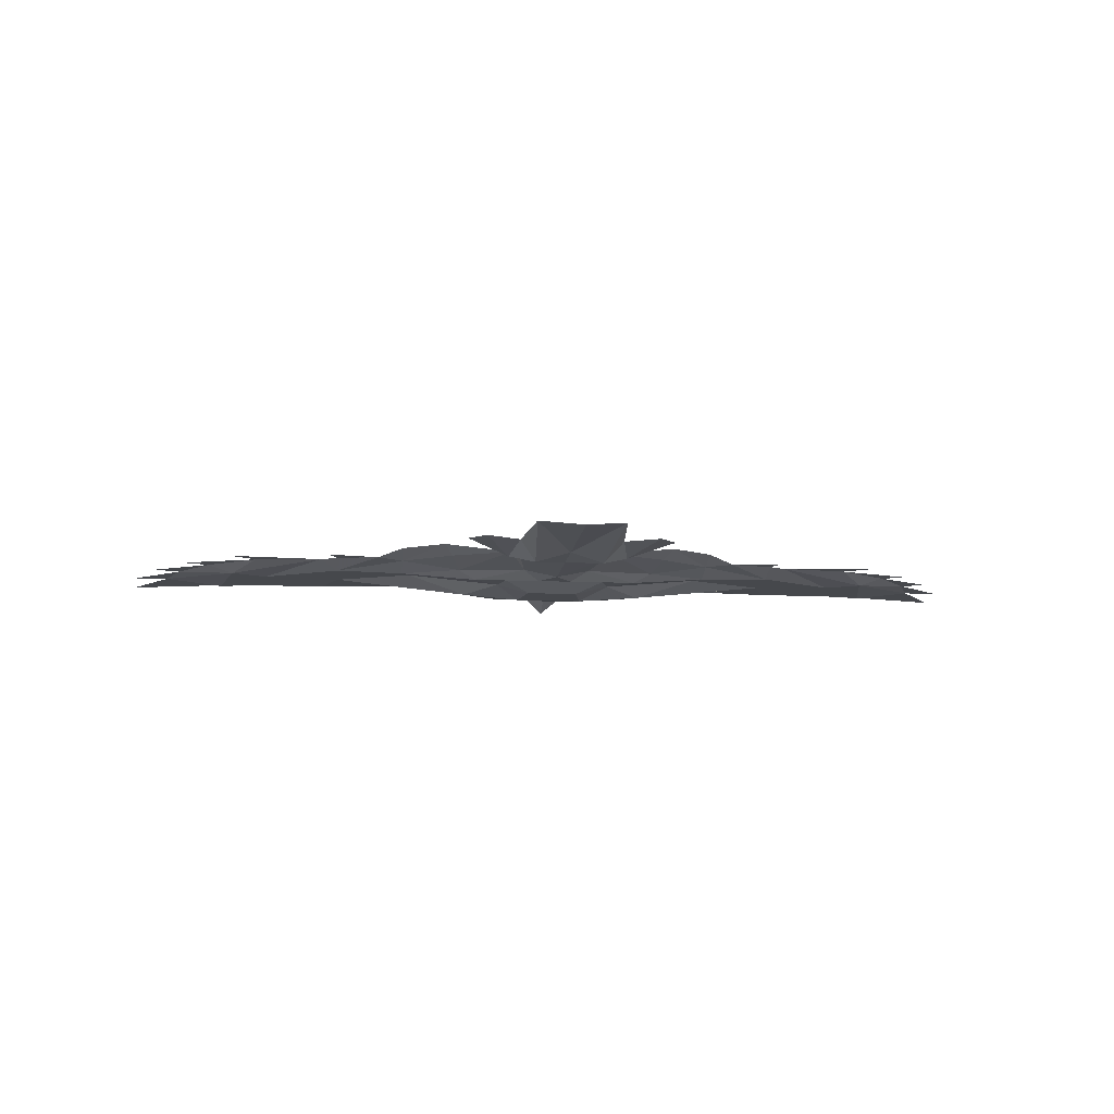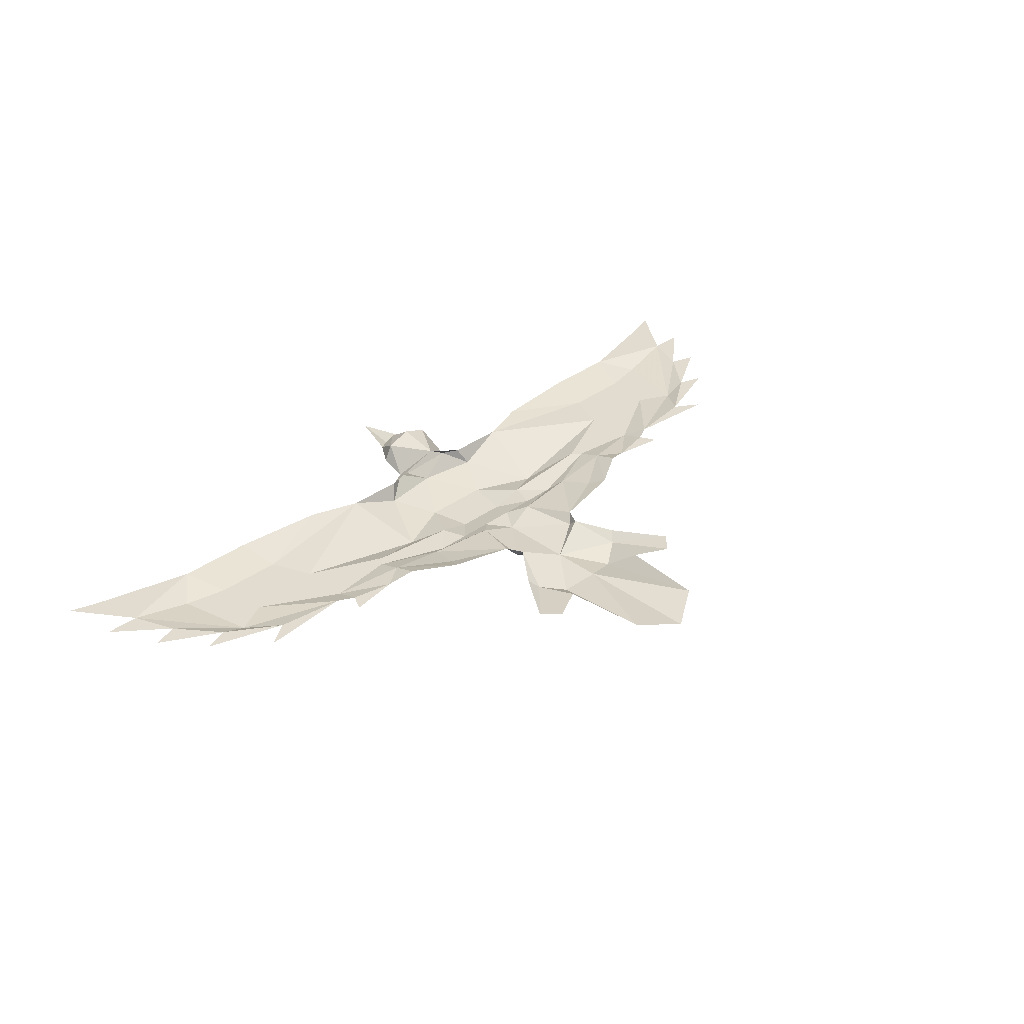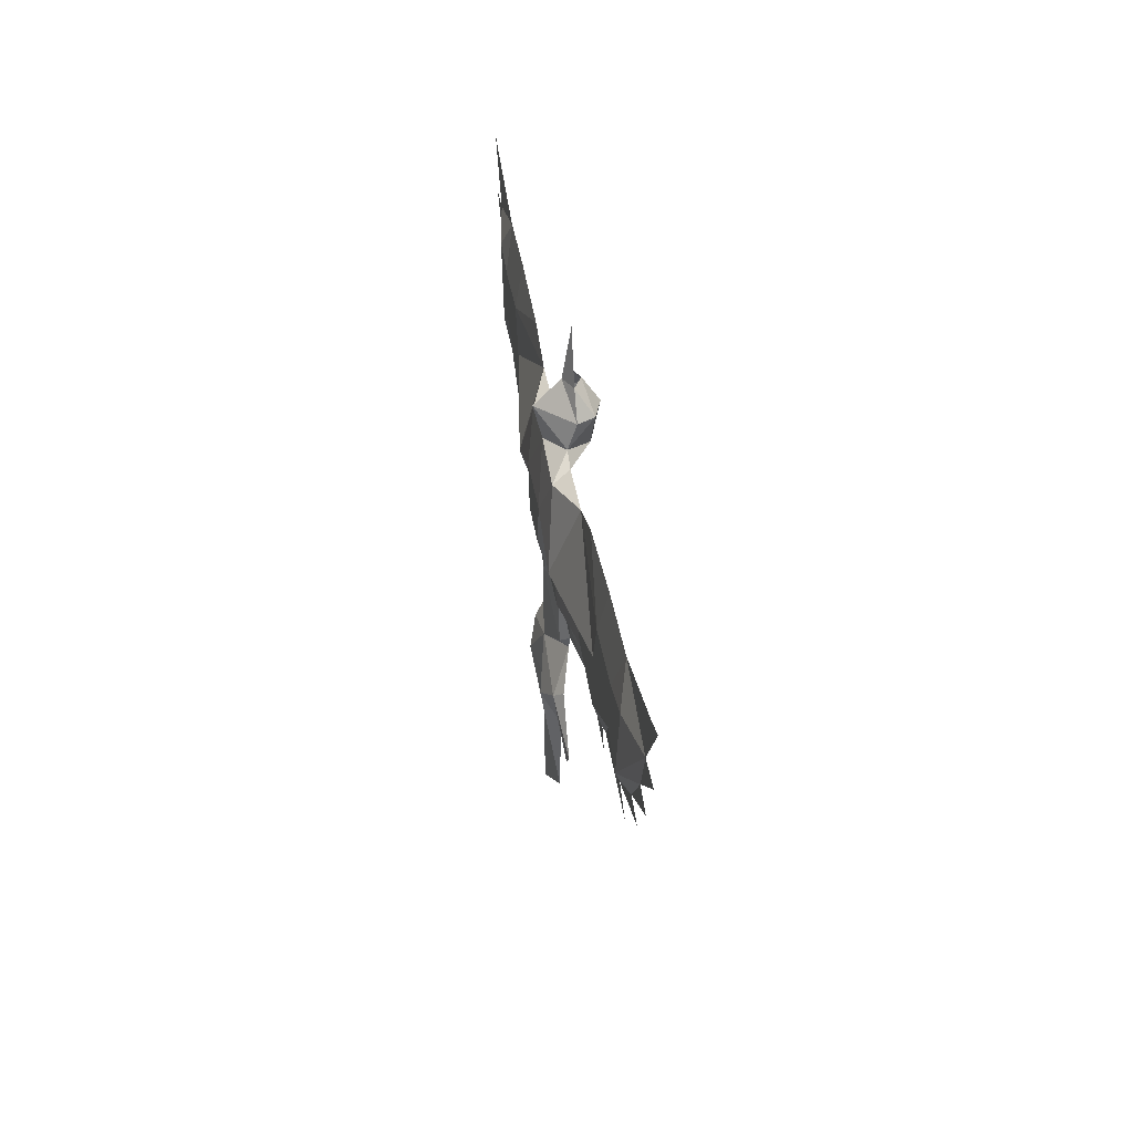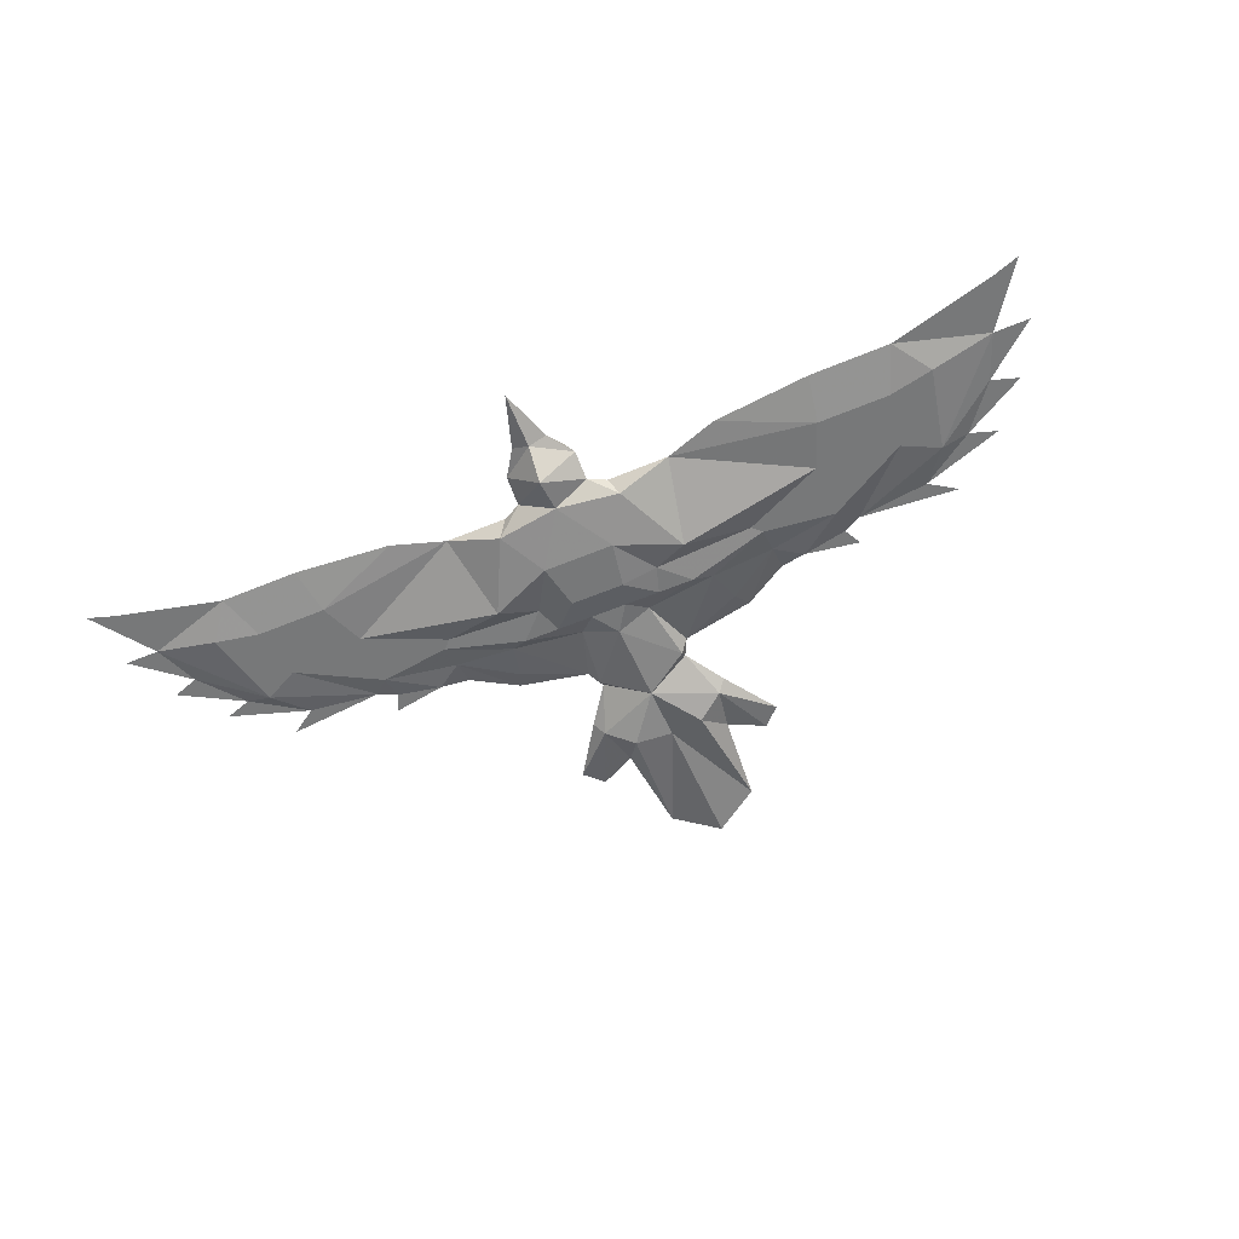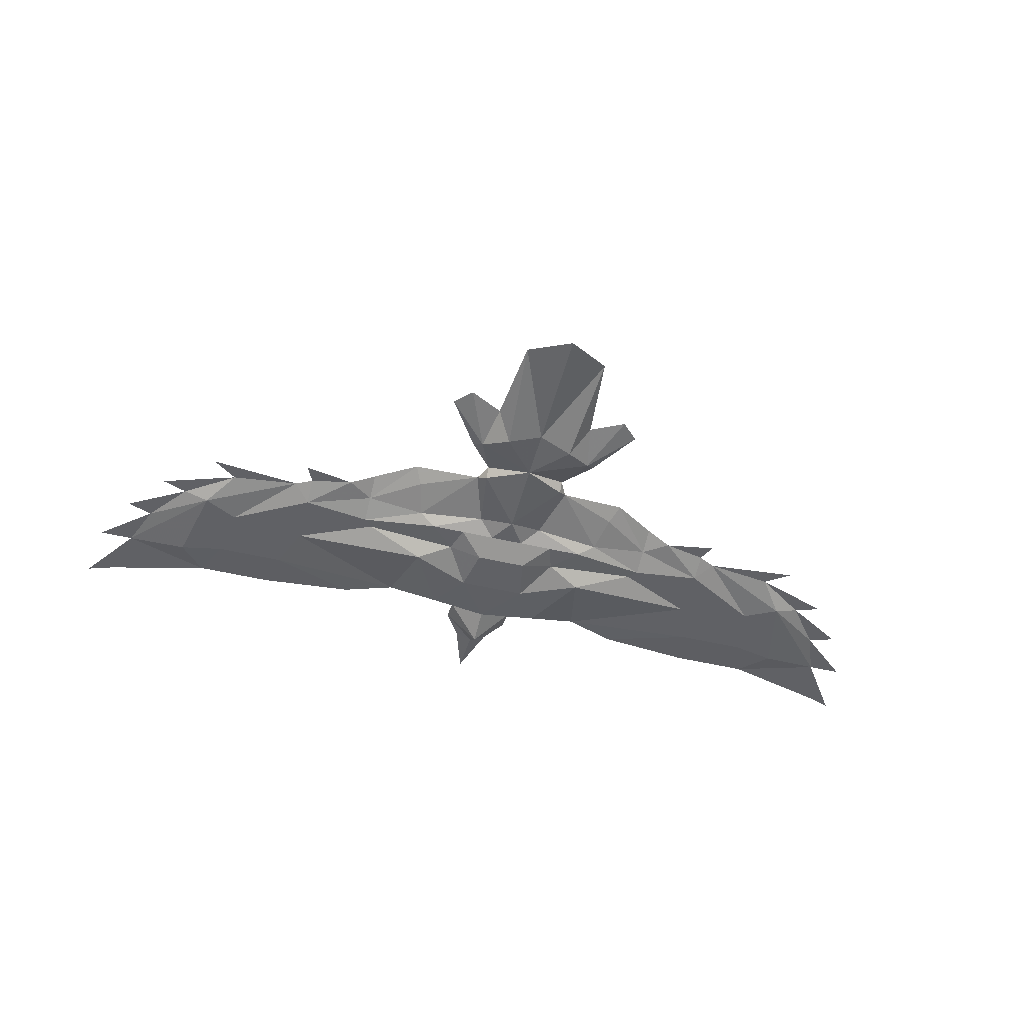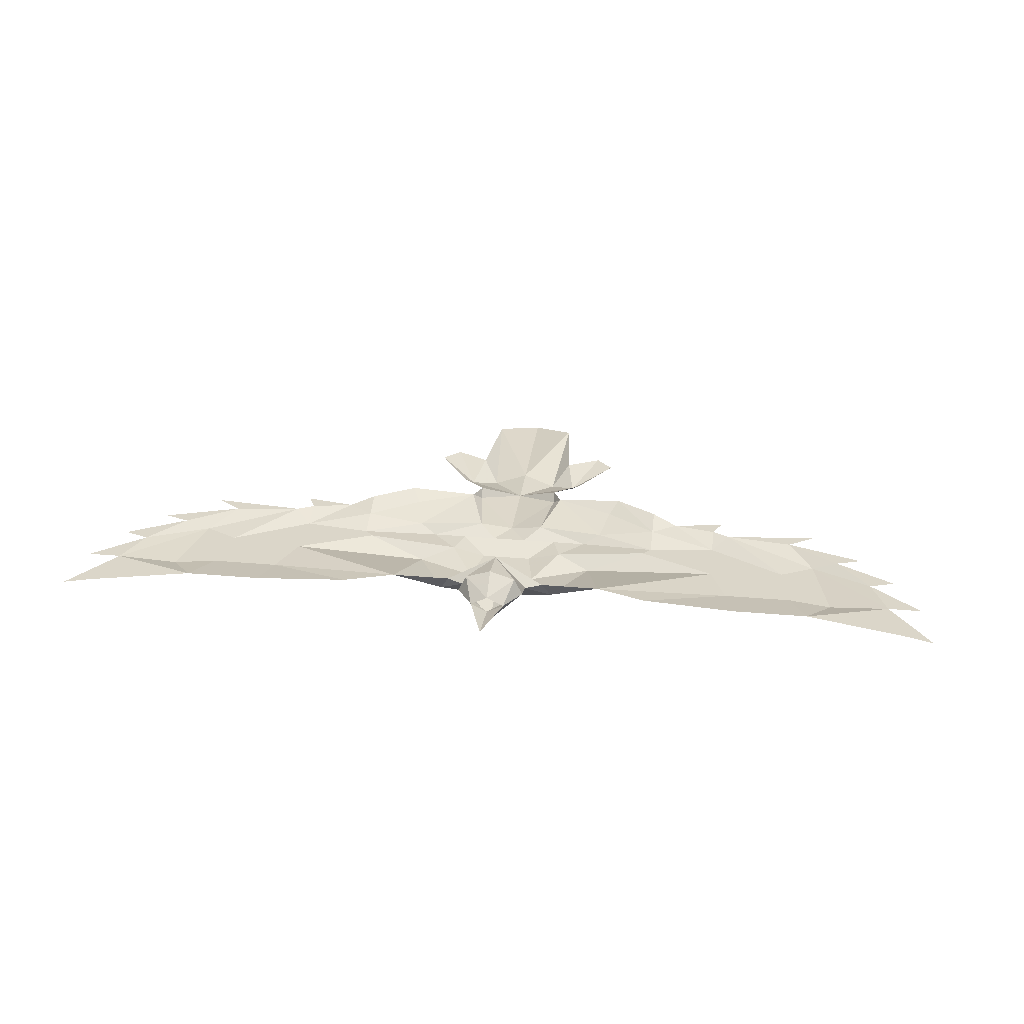
<metadata>
{"format":"obj","ext":"obj","renderer":"f3d","projection":"perspective","resolution":1024,"background":"white","views":[{"elev":-11.5,"azim":173.9,"up":"+Y"},{"elev":34.4,"azim":135.1,"up":"+Y"},{"elev":37.8,"azim":81.5,"up":"+Z"},{"elev":-57.3,"azim":23.5,"up":"+Y"},{"elev":-50.3,"azim":165.5,"up":"+Y"},{"elev":29.8,"azim":7.4,"up":"+Y"}]}
</metadata>
<code>
v 0.03125 -0.09375 0.1172
v 0.01562 -0.09375 0.1406
v 0 -0.1016 0.1406
v 0 -0.125 0.1172
v 0.03125 -0.1016 0.09375
v 0.02344 -0.07812 0.1172
v 0 -0.08594 0.1406
v 0 -0.07031 0.1172
v -0.02344 -0.07812 0.1172
v -0.01562 -0.09375 0.1406
v -0.03125 -0.09375 0.1172
v 0 -0.09375 0.1875
v 0 -0.07812 0.07812
v -0.03125 -0.1016 0.09375
v 0 -0.1172 0.08594
v 0.05469 -0.1172 0.07812
v 0.04688 -0.1016 0.08594
v 0.05469 -0.1172 0
v 0.03125 -0.125 0.03906
v 0.02344 -0.125 0
v 0.04688 -0.1172 -0.02344
v 0.07812 -0.1172 -0.02344
v 0.1406 -0.1094 0
v 0.08594 -0.125 0.01562
v -0.03125 -0.125 0.03906
v -0.02344 -0.125 0
v 0.01562 -0.1172 -0.02344
v 0.03125 -0.1094 -0.03906
v 0.09375 -0.1094 -0.03125
v 0.1484 -0.1094 -0.007812
v 0.2109 -0.1094 0.03125
v 0.1016 -0.1016 0.08594
v 0 -0.1172 -0.04688
v -0.01562 -0.1172 -0.02344
v -0.03125 -0.1094 -0.03906
v -0.03906 -0.1094 -0.09375
v 0 -0.1172 -0.1094
v 0.03906 -0.1094 -0.09375
v 0.04688 -0.1016 -0.08594
v 0.1016 -0.1016 -0.0625
v 0.1484 -0.1016 -0.03125
v 0.2109 -0.1094 -0.01562
v 0.2578 -0.1094 0.03125
v 0.2891 -0.1094 0.07031
v 0.2266 -0.1094 0.07031
v 0.1484 -0.1016 0.1016
v 0.2344 -0.1016 0.1094
v 0.3047 -0.1016 0.1094
v 0.3281 -0.1094 0.07812
v 0.3828 -0.1016 0.08594
v 0.3984 -0.1016 0.1328
v 0.4219 -0.1016 0.1406
v -0.04688 -0.1172 -0.02344
v -0.07812 -0.1172 -0.02344
v -0.09375 -0.1094 -0.03125
v -0.04688 -0.1016 -0.08594
v -0.03906 -0.1016 -0.1016
v 0 -0.1172 -0.1172
v 0.03906 -0.1016 -0.1016
v 0.03906 -0.1094 -0.2578
v 0.04688 -0.1094 -0.1797
v 0.03125 -0.125 -0.1562
v 0 -0.1172 -0.1641
v 0 -0.1172 -0.2812
v -0.03906 -0.1094 -0.2578
v -0.03125 -0.125 -0.1562
v -0.04688 -0.1094 -0.1797
v -0.05469 -0.1172 -0.1406
v -0.07812 -0.1094 -0.1953
v -0.09375 -0.1094 -0.1797
v -0.0625 -0.1094 -0.1328
v 0.05469 -0.1172 -0.1406
v 0.0625 -0.1094 -0.1328
v 0.09375 -0.1094 -0.1797
v 0.07812 -0.1094 -0.1953
v 0.2812 -0.1094 0.02344
v 0.3125 -0.1094 0.007812
v 0.3672 -0.1016 0.04688
v 0.4141 -0.1016 0.08594
v 0.3359 -0.1016 0.007812
v 0.3906 -0.1016 0.03906
v 0.2891 -0.1016 -0.02344
v 0.3594 -0.1016 0
v 0.2266 -0.1016 -0.03125
v 0.3125 -0.1016 -0.03906
v 0.2109 -0.1016 -0.03906
v 0.1719 -0.1016 -0.04688
v 0.2188 -0.1016 -0.05469
v 0.1484 -0.09375 -0.05469
v 0.1094 -0.09375 -0.07812
v -0.05469 -0.1172 0.07812
v -0.08594 -0.125 0.01562
v -0.05469 -0.1172 0
v -0.1406 -0.1094 0
v -0.1484 -0.1094 -0.007812
v -0.1484 -0.1016 -0.03125
v -0.1016 -0.1016 -0.0625
v -0.1094 -0.09375 -0.07812
v -0.1484 -0.09375 -0.05469
v -0.1719 -0.1016 -0.04688
v -0.2109 -0.1094 -0.01562
v -0.2109 -0.1016 -0.03906
v -0.2188 -0.1016 -0.05469
v -0.04688 -0.1016 0.08594
v -0.1016 -0.1016 0.08594
v -0.2109 -0.1094 0.03125
v -0.2891 -0.1094 0.07031
v -0.2578 -0.1094 0.03125
v -0.2266 -0.1094 0.07031
v -0.2344 -0.1016 0.1094
v -0.3047 -0.1016 0.1094
v -0.3281 -0.1094 0.07812
v -0.2812 -0.1094 0.02344
v -0.1484 -0.1016 0.1016
v -0.3828 -0.1016 0.08594
v -0.3125 -0.1094 0.007812
v -0.2266 -0.1016 -0.03125
v -0.3984 -0.1016 0.1328
v -0.4219 -0.1016 0.1406
v -0.4141 -0.1016 0.08594
v -0.3672 -0.1016 0.04688
v -0.3359 -0.1016 0.007812
v -0.2891 -0.1016 -0.02344
v -0.3125 -0.1016 -0.03906
v -0.3906 -0.1016 0.03906
v -0.3594 -0.1016 0
f 1 2 3
f 1 3 4
f 1 4 5
f 10 11 3
f 11 14 4
f 11 4 3
f 1 5 6
f 1 6 2
f 2 6 7
f 7 6 8
f 7 8 9
f 7 9 10
f 10 9 11
f 6 5 13
f 6 13 8
f 8 13 9
f 9 13 14
f 9 14 11
f 5 17 13
f 13 104 14
f 10 3 12
f 12 3 2
f 4 15 5
f 4 14 15
f 5 15 16
f 18 23 24
f 18 24 19
f 19 24 16
f 19 16 15
f 19 15 25
f 19 25 26
f 19 26 20
f 20 26 27
f 23 31 24
f 24 31 32
f 24 32 16
f 33 27 34
f 31 44 45
f 31 45 32
f 26 34 27
f 15 14 91
f 15 91 25
f 25 91 92
f 25 92 93
f 91 105 92
f 92 105 106
f 92 106 94
f 92 94 93
f 107 106 109
f 105 109 106
f 5 16 17
f 18 19 20
f 18 20 21
f 20 27 21
f 21 27 28
f 16 32 17
f 33 28 27
f 33 34 35
f 33 35 36
f 33 38 28
f 29 39 40
f 29 40 41
f 29 41 30
f 30 41 42
f 30 42 31
f 31 42 43
f 31 43 44
f 34 26 53
f 34 53 35
f 25 93 26
f 26 93 53
f 55 95 96
f 55 96 97
f 55 97 56
f 91 14 104
f 91 104 105
f 107 108 106
f 108 101 106
f 106 101 95
f 96 95 101
f 18 21 22
f 18 22 23
f 21 28 22
f 22 28 29
f 22 29 30
f 22 30 23
f 23 30 31
f 28 38 39
f 28 39 29
f 35 53 54
f 35 54 55
f 35 55 56
f 35 56 36
f 36 56 57
f 38 59 39
f 53 93 54
f 54 93 94
f 54 94 95
f 54 95 55
f 106 95 94
f 33 36 37
f 33 37 38
f 47 44 48
f 48 44 49
f 36 57 58
f 36 58 37
f 37 58 38
f 38 58 59
f 44 43 76
f 44 76 49
f 42 76 43
f 107 110 111
f 107 111 112
f 107 112 113
f 107 113 108
f 108 113 101
f 32 45 46
f 46 45 47
f 47 45 44
f 107 109 110
f 109 114 110
f 114 109 105
f 48 49 50
f 48 50 51
f 60 61 62
f 60 62 63
f 65 63 66
f 65 66 67
f 69 68 70
f 70 68 71
f 73 72 74
f 74 72 75
f 49 76 77
f 49 77 50
f 50 77 78
f 80 78 77
f 80 77 82
f 82 77 84
f 87 86 42
f 87 42 41
f 87 41 89
f 89 41 90
f 90 41 40
f 90 40 39
f 76 42 84
f 76 84 77
f 42 86 84
f 56 97 98
f 98 97 96
f 98 96 99
f 99 96 100
f 100 96 101
f 100 101 102
f 111 115 112
f 112 115 116
f 112 116 113
f 113 116 117
f 113 117 101
f 101 117 102
f 111 118 115
f 115 121 116
f 116 121 122
f 116 122 123
f 116 123 117
f 51 50 52
f 60 63 64
f 64 63 65
f 67 68 69
f 75 72 61
f 50 78 79
f 80 81 78
f 80 82 83
f 82 84 85
f 86 87 88
f 100 102 103
f 115 118 119
f 115 120 121
f 117 123 124
f 122 121 125
f 123 122 126
f 67 66 68
f 71 68 57
f 57 68 58
f 58 68 66
f 58 66 63
f 58 63 62
f 58 62 72
f 58 72 59
f 59 72 73
f 61 72 62

</code>
